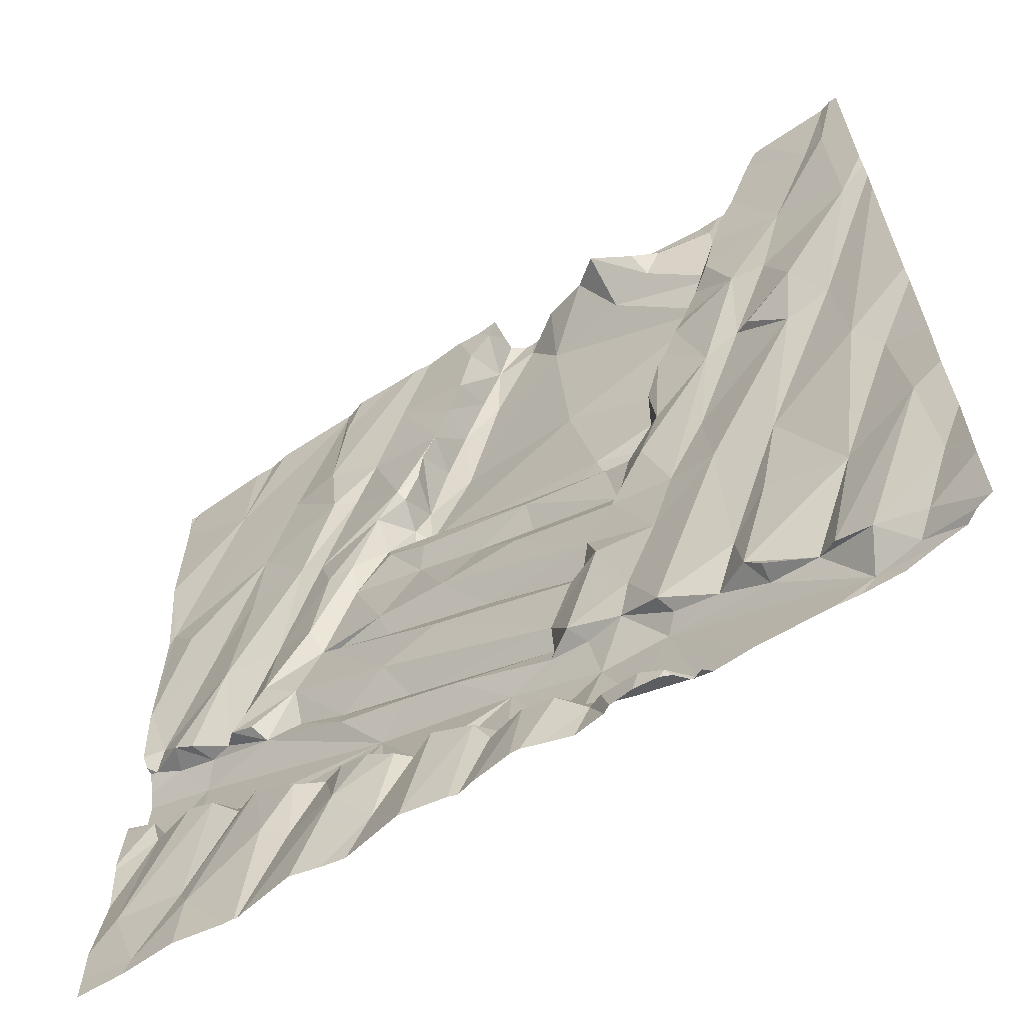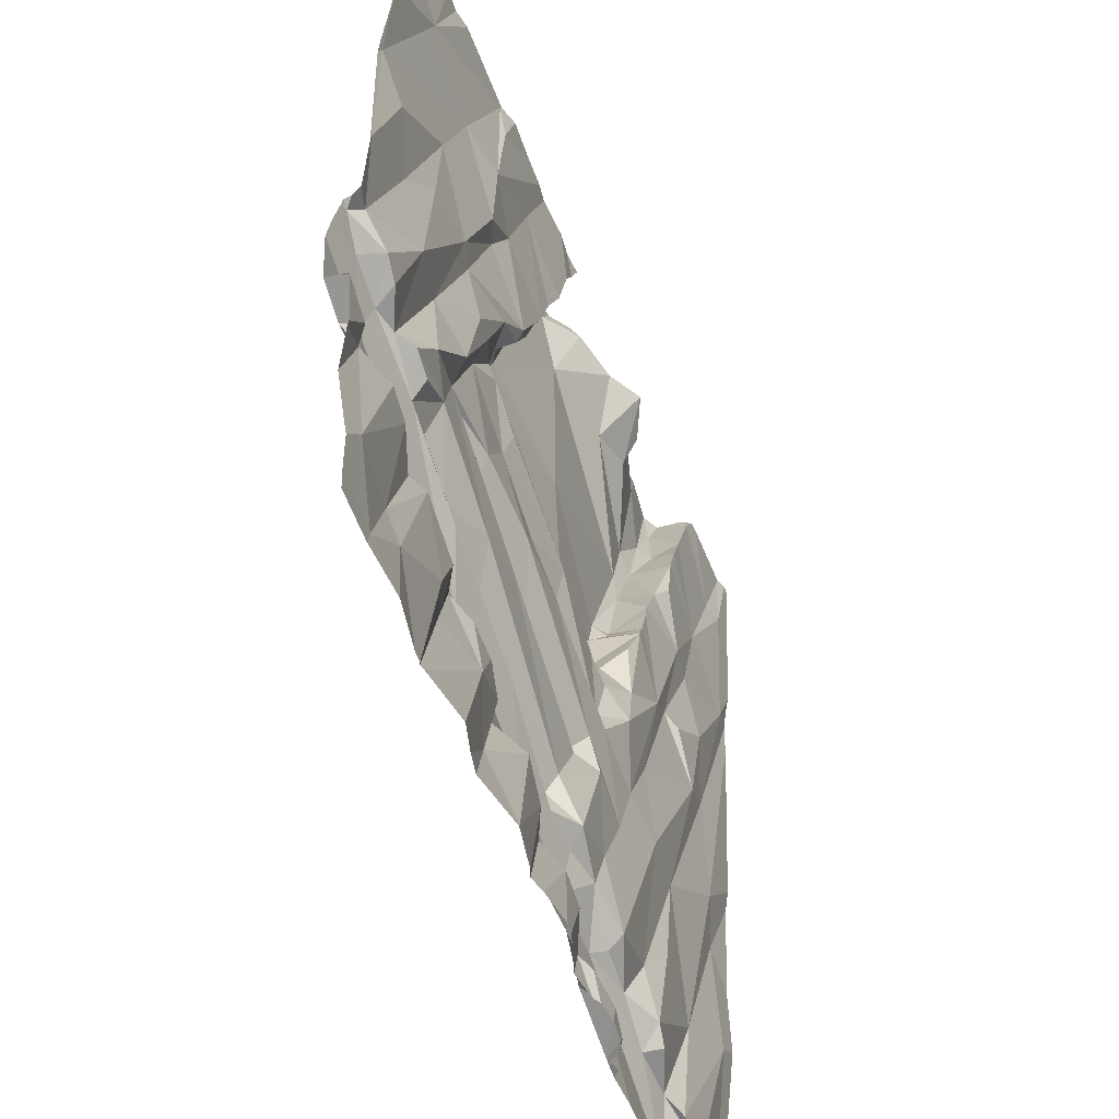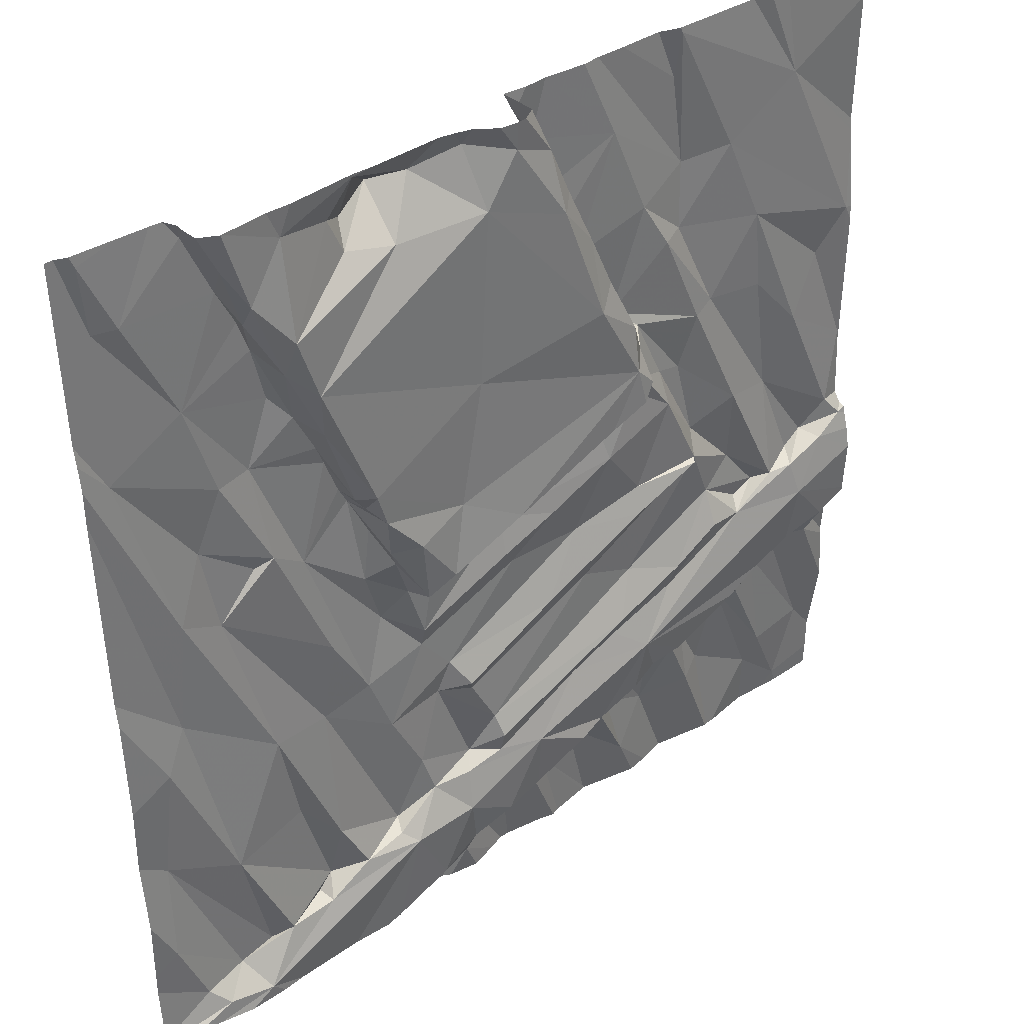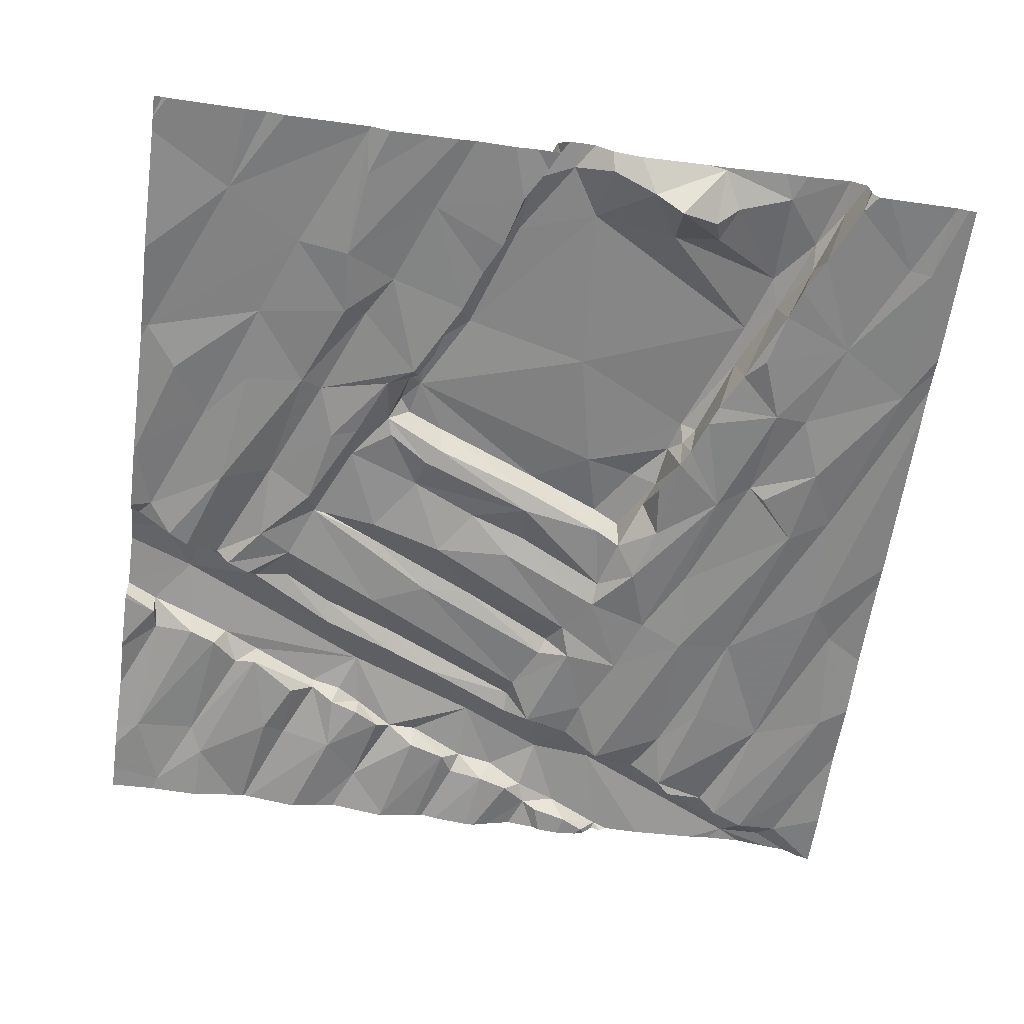
<metadata>
{"format":"obj","ext":"obj","renderer":"f3d","projection":"perspective","resolution":1024,"background":"white","views":[{"elev":-62.9,"azim":-146.3,"up":"+Y"},{"elev":-51.1,"azim":110.0,"up":"+Y"},{"elev":38.0,"azim":-39.1,"up":"+Y"},{"elev":-63.1,"azim":172.2,"up":"+Z"}]}
</metadata>
<code>
v -77.39 298.1 501.1
v -77.87 298.1 501.1
v -80.12 298.1 501.2
v -77.29 298.1 501.1
v -76.93 298.1 501.1
v -77.85 298.1 501.1
v -78.32 294.3 501.1
v -78.74 298.1 501
v -77.47 298.1 501
v -77.1 294.4 501.1
v -80.67 294.3 501.1
v -80.41 298.1 501
v -77.32 294.6 501.1
v -80.2 298.1 501.1
v -78.64 298.1 501
v -79.08 294.5 501.2
v -78.27 298.1 501
v -76.87 295.2 501.1
v -80.19 294.4 501.2
v -77.59 294.3 501.1
v -78.14 294.5 501.2
v -76.87 295.5 501.1
v -76.87 294.9 501.1
v -80.46 294.5 501.2
v -78.96 294.6 501.1
v -77.99 294.7 501.1
v -79.14 294.4 501.1
v -78.82 294.6 501.1
v -77.74 294.7 501.2
v -77.64 294.8 501.1
v -77.83 294.3 501.1
v -77.26 294.7 501.1
v -79.31 294.4 501.1
v -80.6 298.1 501
v -79.41 294.3 501.1
v -78.6 294.7 501.1
v -79.82 294.6 501.2
v -80.03 294.6 501.2
v -79.84 294.7 501.1
v -76.98 294.7 501.1
v -79.77 294.7 501.1
v -78.43 294.8 501.1
v -80.12 298.1 501.2
v -80.38 294.4 501.2
v -80.58 294.8 501.1
v -80.26 294.5 501.1
v -79.04 294.6 501.2
v -79.48 294.3 501.2
v -79.23 294.5 501.2
v -78.69 294.7 501.2
v -78.87 294.6 501.2
v -78.66 294.6 501.2
v -78.15 298.1 501
v -80.11 294.6 501.1
v -79.09 294.8 501.2
v -79.38 294.8 501.2
v -80.55 295.2 501.1
v -80.24 295.1 501.1
v -79.9 295.2 501.1
v -79.17 295.4 501.1
v -78.92 295.2 501.2
v -79.02 295 501.1
v -79.99 295.6 501.1
v -77.98 295 501.1
v -78.12 294.9 501.1
v -76.87 294.7 501.1
v -79.24 294.9 501.2
v -79.73 295 501.1
v -79.18 294.3 501.1
v -77.34 295.3 501.1
v -77.22 295.3 501.1
v -77.03 295.3 501.2
v -77.56 295.2 501.1
v -79.74 295.6 501.1
v -79.41 294.8 501.1
v -79.43 295.4 501.1
v -79.29 295.1 501.1
v -78.23 294.9 501.1
v -77.76 295 501.1
v -77.87 295 501.2
v -78.78 294.3 501.1
v -79.07 295 501.2
v -78.9 295 501.2
v -77.46 295.1 501.2
v -77.56 295.2 501.2
v -78.9 295.1 501.2
v -79.63 294.8 501.2
v -78.3 294.8 501.2
v -78.47 295.2 501.2
v -77.87 295 501.2
v -78.01 295 501.2
v -77.39 295.3 501.2
v -78.12 294.9 501.2
v -78.43 294.8 501.2
v -79.44 294.8 501.2
v -78.09 295.2 501.2
v -78.7 295 501.2
v -78.22 295.4 501.2
v -80.5 295.7 501.1
v -79.26 295.8 501.1
v -79.12 295.6 501.1
v -77.02 295.4 501.1
v -80.4 295.9 501.1
v -79.53 295.7 501.1
v -76.87 295.5 501.1
v -79.05 295.5 501.2
v -78.82 294.3 501.1
v -77.01 295.4 501.2
v -77.2 295.4 501.2
v -78.13 295.6 501.2
v -77.89 295.5 501.2
v -78.23 295.3 501.2
v -77.92 295.4 501.2
v -79.02 295.4 501.2
v -78.62 295.7 501.2
v -77.52 295.6 501.2
v -78.39 295.7 501.2
v -77.67 295.7 501.2
v -77.18 295.6 501.3
v -79.27 295.9 501.2
v -79.43 296 501.1
v -80.17 296.3 501
v -80.36 296.4 501.1
v -79.7 296 501.1
v -77.75 296.2 501.1
v -77.78 296.1 501.2
v -77.07 295.9 501.1
v -77.16 295.8 501.1
v -77.31 296.2 501.1
v -79.78 296.4 501.1
v -76.87 294.6 501.1
v -79.34 296.1 501.1
v -77.53 295.9 501.1
v -77.55 296.3 501.2
v -79.51 296.2 501.1
v -79.93 296.5 501.1
v -77.68 295.8 501.2
v -77.38 295.7 501.1
v -77.48 295.7 501.1
v -78.89 294.3 501.1
v -76.88 296.3 501.1
v -80.13 294.3 501.2
v -78.78 296 501.1
v -76.96 296 501.2
v -77.94 296.4 501.2
v -78.43 296 501.1
v -77.83 296.5 501.1
v -78.12 295.9 501.2
v -78.28 296.3 501.2
v -78.09 296 501.2
v -77.31 295.8 501.2
v -78.85 296.1 501.2
v -77.21 295.8 501.2
v -77.03 295.9 501.2
v -80.19 294.3 501.2
v -76.9 295.9 501.2
v -78.84 296.2 501.1
v -79.22 296.2 501.2
v -77.81 296.1 501.2
v -78.59 296.2 501.2
v -79.01 294.3 501.2
v -79.33 296.2 501.3
v -79.2 296.2 501.3
v -79.15 294.3 501.1
v -79.43 296.3 501.2
v -80 296.5 501
v -79.56 296.6 501.1
v -79.48 296.5 501.1
v -77.66 296.8 501.1
v -77.39 296.8 501.1
v -77.08 294.3 501.1
v -77.95 296.6 501.1
v -78.82 296.3 501.2
v -78.38 296.5 501.2
v -78.31 296.4 501.1
v -77.19 296.5 501.1
v -79.48 296.4 501.2
v -78.13 296.6 501.1
v -79.36 296.4 501.3
v -78.86 296.4 501.3
v -79.13 296.5 501.2
v -80.23 296.7 501
v -76.87 294.4 501.1
v -80.56 297.2 501
v -80.25 297.3 501
v -80.13 296.9 501
v -79.98 297 501
v -79.79 297.1 501.1
v -79.7 297 501.1
v -79.66 296.9 501.1
v -79.6 296.7 501.1
v -79.57 296.7 501.2
v -77.76 296.8 501.1
v -77.42 297.1 501.1
v -78.08 296.9 501.1
v -78.2 296.9 501.1
v -77.93 297.2 501.1
v -78.29 297 501.1
v -77.04 296.8 501.1
v -76.9 297 501.1
v -78.1 296.6 501.2
v -79.63 296.8 501.2
v -79.51 296.6 501.3
v -78.22 296.9 501.1
v -78.24 297 501.3
v -77.17 294.3 501.1
v -78.3 294.3 501.1
v -79.76 297.1 501.2
v -78.18 296.9 501.2
v -78.15 296.7 501.3
v -78.37 296.6 501.3
v -78.24 296.8 501.3
v -78.44 297.2 501.3
v -79.01 297 501.2
v -78.2 296.6 501.3
v -78.35 297.2 501.2
v -79.56 296.8 501.3
v -79.77 297.3 501.2
v -79.87 297.2 501
v -80.55 297.8 501
v -78.33 297.2 501.1
v -78.39 297.3 501.1
v -77.58 297.5 501.1
v -78.05 297.4 501.1
v -77.84 297.2 501.1
v -78.45 297.5 501.2
v -79.9 297.5 501.2
v -80.45 297.8 501
v -80.02 297.7 501.1
v -79.97 297.6 501
v -80.06 297.8 501
v -80.17 298.1 501
v -79.93 297.5 501
v -77.96 298.1 501
v -80.58 298.1 501
v -77.82 297.5 501
v -78.2 297.8 501.1
v -79.51 297.9 501
v -79.54 297.8 501.1
v -78.54 297.6 501
v -78.6 297.9 501
v -78.46 297.5 501.1
v -77.87 297.9 501
v -77.24 297.7 501.1
v -77.86 298.1 501.1
v -78.32 294.3 501.1
v -78.56 297.7 501.2
v -78.65 297.9 501.2
v -80.13 298 501.2
v -80.02 297.8 501.2
v -79.62 298 501.1
v -79.86 297.6 501.2
v -79.34 297.8 501.1
v -78.96 297.8 501.2
v -78.61 297.7 501.3
v -78.35 298.1 501
v -79.34 297.9 500.9
v -78.7 298 501
v -79.53 298.1 501.1
v -79.21 298 501
v -78.31 294.3 501.1
v -78.83 298 501.2
v -79.01 298.1 501.1
v -79.86 298 501.2
v -78.53 298.1 501
v -80.28 298.1 501
v -80.68 294.6 501.1
v -80.23 298.1 501
v -80.11 298.1 501.2
v -80.68 294.7 501.1
v -80.2 298.1 501.1
v -79.13 298.1 501.1
v -80.68 295 501.1
v -80.68 295.3 501.1
v -80.68 295.6 501.1
v -80.68 296.2 501.1
v -80.68 296.1 501.1
v -80.68 297 501
v -80.68 297.2 501
v -80.68 297.3 501
v -80.68 297.4 501
v -80.68 297.9 501
v -76.87 295.2 501.1
v -76.87 295.5 501.1
v -76.87 295.5 501.2
v -76.87 295.5 501.2
v -76.87 295.5 501.2
v -76.87 296.3 501.1
v -76.87 296.3 501.1
v -76.87 296 501.2
v -76.87 295.9 501.2
v -76.87 296 501.1
v -76.87 296.3 501.1
v -76.87 295.8 501.2
v -76.87 295.8 501.2
v -76.87 295.9 501.2
v -76.87 296.3 501.1
v -76.87 297.3 501.1
v -76.87 297 501.1
v -76.87 296.9 501.1
v -76.87 297.4 501.1
v -76.87 298 501.1
v -76.87 298 501.1
v -76.87 298 501.1
v -78.05 294.3 501.1
v -77.57 294.3 501.1
v -77.56 294.3 501.1
v -77.52 294.3 501.1
v -77.31 294.3 501.1
v -79.28 294.3 501.1
v -77.96 294.3 501.1
v -79.38 294.3 501.1
v -79.43 294.3 501.1
v -78.5 294.3 501.1
v -78.61 294.3 501.1
v -79.47 294.3 501.2
v -80.61 294.3 501.2
v -79.52 294.3 501.2
v -78.54 294.3 501.1
v -79.55 294.3 501.2
v -80.55 294.3 501.2
v -80.45 294.3 501.2
v -80.03 294.3 501.2
v -79.72 294.3 501.2
v -77.08 294.3 501.1
v -80.27 294.3 501.2
v -80.29 294.3 501.2
v -80.68 294.3 501.1
v -80.65 294.3 501.1
v -76.87 294.3 501.1
v -79.07 298.1 501.1
v -79.44 298.1 501.2
v -78.73 298.1 501.1
v -80.2 298.1 501.2
v -79.53 298.1 501.1
v -79.81 298.1 501.2
v -79.92 298.1 501.2
v -78.73 298.1 501.2
v -78.99 298.1 501.2
v -78.91 298.1 501.2
v -79.52 298.1 501.1
v -78.79 298.1 501.2
v -78.83 298.1 501.2
v -80.65 298.1 501
v -80.68 298.1 501
v -80.61 298.1 501
v -76.96 298.1 501.1
v -76.91 298.1 501.1
v -76.91 298.1 501.1
v -76.87 298.1 501.1
f 339 263 262
f 338 248 333
f 337 264 336
f 336 264 335
f 311 21 305
f 335 259 341
f 164 27 69
f 81 25 107
f 21 7 207
f 30 29 306
f 310 33 35
f 69 33 310
f 334 249 3
f 310 35 312
f 246 36 314
f 38 37 39
f 25 16 140
f 31 21 311
f 333 258 8
f 32 10 40
f 10 32 13
f 37 41 39
f 206 13 309
f 7 21 42
f 40 10 183
f 46 45 24
f 16 25 47
f 19 38 46
f 49 48 33
f 313 48 316
f 44 24 11
f 267 45 270
f 28 50 51
f 49 33 27
f 52 28 315
f 25 28 47
f 29 26 20
f 28 52 50
f 314 52 319
f 51 47 28
f 27 16 49
f 48 35 33
f 332 259 272
f 331 263 339
f 44 19 46
f 46 24 44
f 38 54 46
f 19 44 321
f 47 51 55
f 37 38 19
f 55 49 47
f 48 49 56
f 49 16 47
f 320 56 324
f 56 19 323
f 37 19 56
f 46 54 57
f 58 41 59
f 61 60 62
f 59 63 58
f 26 64 65
f 39 41 38
f 58 57 54
f 77 67 62
f 45 46 57
f 41 58 38
f 38 58 54
f 63 59 68
f 287 119 286
f 68 59 41
f 71 70 40
f 272 260 263
f 72 40 66
f 13 32 73
f 13 30 307
f 74 68 75
f 76 74 75
f 77 62 60
f 78 26 65
f 73 79 30
f 73 30 13
f 64 26 80
f 32 40 70
f 273 57 274
f 72 71 40
f 42 36 7
f 62 82 83
f 82 62 67
f 84 73 32
f 85 73 84
f 62 83 86
f 75 68 87
f 88 42 21
f 70 84 32
f 67 77 75
f 77 76 75
f 89 86 83
f 41 37 87
f 21 26 78
f 78 88 21
f 80 79 73
f 85 90 80
f 26 29 80
f 90 91 64
f 84 70 92
f 80 90 64
f 73 85 80
f 29 79 80
f 29 30 79
f 65 64 93
f 36 50 52
f 78 65 93
f 42 88 94
f 88 78 93
f 36 42 94
f 64 91 93
f 61 62 86
f 56 55 67
f 75 95 67
f 87 95 75
f 68 41 87
f 112 89 96
f 67 95 56
f 93 96 88
f 83 97 89
f 50 97 51
f 87 37 56
f 94 50 36
f 96 91 90
f 89 98 86
f 50 94 97
f 55 82 67
f 94 88 97
f 96 97 88
f 92 85 84
f 85 96 90
f 56 95 87
f 97 83 82
f 82 55 97
f 51 97 55
f 56 49 55
f 93 91 96
f 89 97 96
f 57 58 99
f 101 100 76
f 274 99 275
f 74 63 68
f 309 13 308
f 63 103 58
f 103 99 58
f 76 77 60
f 74 76 104
f 105 102 22
f 106 101 60
f 60 101 76
f 61 86 98
f 108 105 285
f 308 13 307
f 108 109 71
f 61 98 110
f 111 98 112
f 102 72 18
f 72 102 108
f 71 109 70
f 106 114 115
f 112 113 111
f 112 98 89
f 92 70 109
f 71 72 108
f 61 114 60
f 114 106 60
f 113 96 116
f 61 117 114
f 61 110 117
f 102 105 108
f 111 110 98
f 111 113 118
f 113 112 96
f 92 109 119
f 119 116 96
f 96 92 119
f 108 119 109
f 119 108 286
f 85 92 96
f 100 120 121
f 122 123 63
f 99 103 276
f 128 127 129
f 63 74 122
f 103 63 123
f 104 76 100
f 132 121 120
f 100 121 104
f 104 130 124
f 121 130 104
f 125 133 134
f 132 135 121
f 126 133 125
f 126 137 133
f 133 137 138
f 139 138 137
f 271 232 249
f 143 100 101
f 126 125 145
f 124 74 104
f 146 143 101
f 124 122 74
f 134 147 125
f 117 110 126
f 146 115 148
f 149 146 150
f 129 134 151
f 143 152 100
f 153 119 154
f 148 150 146
f 120 100 152
f 307 30 306
f 137 126 110
f 152 157 120
f 120 158 132
f 151 128 129
f 133 151 134
f 159 150 148
f 160 143 146
f 101 106 115
f 149 160 146
f 137 118 116
f 115 146 101
f 116 139 137
f 138 151 133
f 110 111 137
f 111 118 137
f 148 115 117
f 289 144 292
f 144 156 290
f 126 159 148
f 128 153 127
f 117 115 114
f 144 127 156
f 156 127 154
f 154 127 153
f 126 148 117
f 151 138 116
f 153 151 116
f 126 145 150
f 129 127 144
f 126 150 159
f 152 160 157
f 158 120 157
f 138 139 116
f 152 143 160
f 306 29 20
f 128 151 153
f 163 162 158
f 5 303 348
f 154 119 294
f 156 154 295
f 118 113 116
f 119 153 116
f 132 162 165
f 158 162 132
f 130 135 167
f 130 121 135
f 130 136 124
f 168 167 135
f 165 168 135
f 124 136 122
f 136 166 122
f 134 129 169
f 145 125 172
f 157 173 158
f 174 157 175
f 157 160 149
f 149 175 157
f 173 157 174
f 176 129 144
f 141 176 144
f 165 177 168
f 145 149 150
f 178 175 149
f 165 135 132
f 305 21 207
f 177 165 162
f 177 162 179
f 173 180 158
f 163 180 181
f 162 163 179
f 163 158 180
f 163 181 179
f 123 122 182
f 278 123 279
f 122 166 182
f 279 184 280
f 186 185 184
f 186 187 185
f 123 182 184
f 136 130 187
f 186 182 136
f 286 108 285
f 190 189 187
f 188 187 189
f 187 130 190
f 130 191 190
f 182 186 184
f 182 166 136
f 186 136 187
f 167 168 177
f 167 192 191
f 130 167 191
f 169 170 194
f 195 193 196
f 193 197 196
f 172 125 147
f 196 221 198
f 169 193 134
f 193 195 147
f 194 176 199
f 200 199 141
f 193 147 134
f 195 201 172
f 129 170 169
f 176 170 129
f 194 199 200
f 191 202 190
f 172 147 195
f 202 189 190
f 177 203 167
f 198 205 204
f 196 198 204
f 203 192 167
f 107 25 140
f 194 170 176
f 197 193 169
f 176 141 199
f 145 178 149
f 145 172 201
f 174 175 201
f 14 232 271
f 175 178 201
f 200 141 297
f 209 195 204
f 195 196 204
f 209 210 201
f 195 209 201
f 208 189 202
f 201 178 145
f 192 202 191
f 211 174 201
f 209 212 210
f 212 205 213
f 181 180 212
f 213 214 212
f 173 174 211
f 211 180 173
f 211 215 212
f 212 215 210
f 201 215 211
f 210 215 201
f 204 205 209
f 205 212 209
f 217 203 181
f 208 202 217
f 177 179 203
f 217 192 203
f 202 192 217
f 203 179 181
f 218 208 217
f 214 217 181
f 212 214 181
f 180 211 212
f 188 219 187
f 185 220 184
f 185 187 219
f 194 200 223
f 197 224 196
f 197 225 224
f 194 223 225
f 197 169 225
f 188 189 208
f 222 221 196
f 225 169 194
f 216 205 221
f 221 222 216
f 222 226 216
f 188 208 227
f 205 198 221
f 213 205 216
f 217 214 218
f 228 185 231
f 230 229 231
f 230 231 185
f 231 232 228
f 233 230 185
f 281 220 282
f 233 219 188
f 241 240 237
f 240 242 237
f 229 230 233
f 227 229 233
f 285 105 284
f 185 228 220
f 233 185 219
f 244 200 298
f 223 236 225
f 244 223 200
f 236 223 245
f 196 224 222
f 224 237 222
f 244 245 223
f 236 224 225
f 237 242 222
f 227 233 188
f 240 247 242
f 226 222 242
f 237 224 236
f 229 250 249
f 240 248 247
f 247 226 242
f 227 250 229
f 253 218 254
f 239 251 252
f 253 239 252
f 218 253 252
f 208 218 227
f 226 213 216
f 255 226 247
f 255 254 213
f 226 255 213
f 252 250 227
f 218 252 227
f 254 218 214
f 214 213 254
f 81 28 25
f 235 220 228
f 245 243 236
f 238 239 257
f 257 259 238
f 228 232 268
f 257 253 260
f 265 237 256
f 249 232 231
f 17 243 53
f 256 236 17
f 240 241 248
f 231 229 249
f 241 258 248
f 239 238 251
f 259 251 238
f 257 239 253
f 3 250 43
f 253 254 260
f 254 262 263
f 252 251 264
f 248 255 247
f 254 263 260
f 250 252 264
f 43 264 269
f 254 255 262
f 255 248 262
f 235 228 266
f 243 245 2
f 6 244 9
f 259 257 260
f 4 302 347
f 258 241 265
f 69 27 33
f 272 263 331
f 259 260 272
f 271 249 334
f 264 251 259
f 264 259 335
f 248 258 333
f 339 262 340
f 262 248 342
f 15 258 265
f 284 105 22
f 267 24 45
f 11 267 328
f 283 102 18
f 8 258 15
f 31 26 21
f 9 244 1
f 270 45 273
f 22 102 283
f 23 72 66
f 273 45 57
f 274 57 99
f 20 26 31
f 275 99 277
f 18 72 23
f 276 103 278
f 277 99 276
f 6 245 244
f 278 103 123
f 66 40 131
f 131 40 183
f 279 123 184
f 11 24 267
f 280 184 281
f 281 184 220
f 183 10 171
f 282 220 344
f 142 19 155
f 344 235 346
f 234 243 2
f 2 245 6
f 288 141 289
f 155 19 326
f 289 141 144
f 290 156 291
f 140 16 161
f 291 156 296
f 161 16 164
f 292 144 290
f 293 141 288
f 164 16 27
f 294 119 287
f 1 244 4
f 295 154 294
f 206 10 13
f 296 156 295
f 4 244 302
f 297 141 293
f 298 200 299
f 171 10 325
f 12 235 266
f 299 200 300
f 207 7 261
f 300 200 297
f 301 244 298
f 246 7 36
f 302 244 301
f 302 303 5
f 261 7 246
f 348 304 349
f 34 235 12
f 312 35 313
f 269 264 337
f 313 35 48
f 43 250 264
f 314 36 52
f 315 28 81
f 316 48 318
f 317 44 329
f 3 249 250
f 53 243 234
f 318 48 320
f 319 52 315
f 320 48 56
f 321 44 317
f 17 236 243
f 322 19 321
f 256 237 236
f 323 19 142
f 324 56 323
f 325 10 206
f 265 241 237
f 326 19 327
f 327 19 322
f 266 228 268
f 268 232 14
f 329 44 11
f 330 183 171
f 340 262 343
f 341 259 332
f 342 248 338
f 343 262 342
f 344 220 235
f 345 282 344
f 346 235 34
f 347 302 5
f 348 303 304
f 349 304 350

</code>
